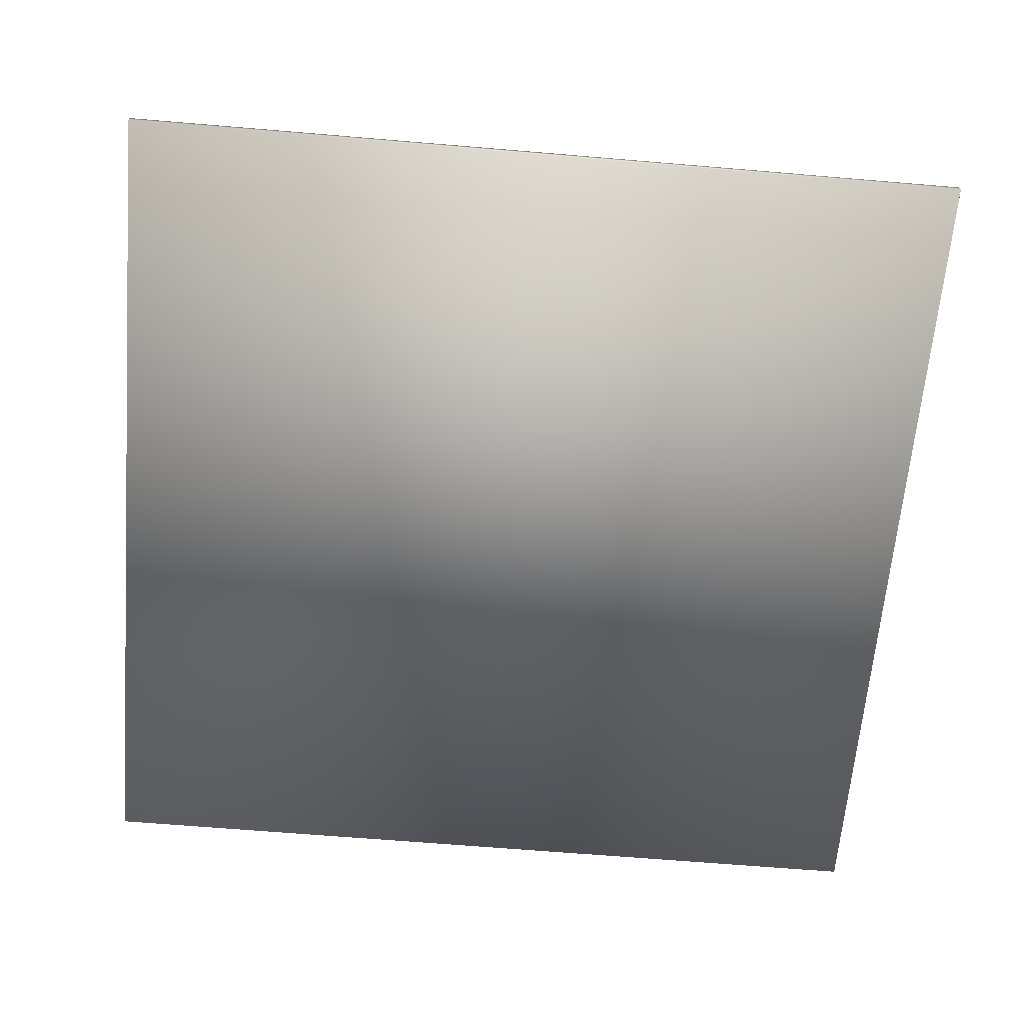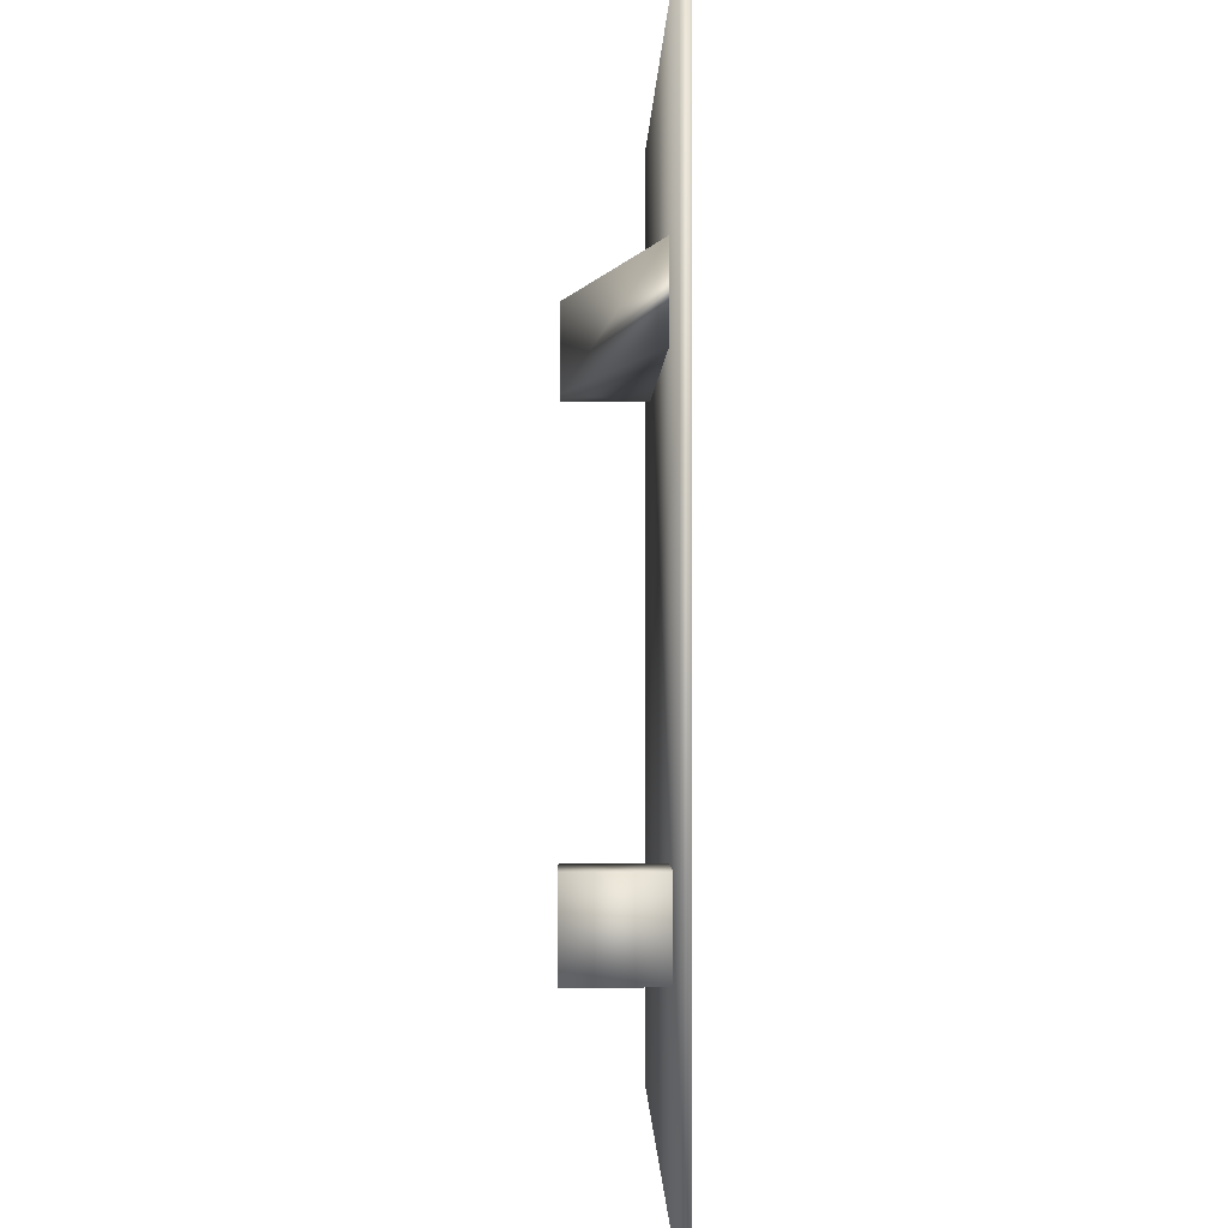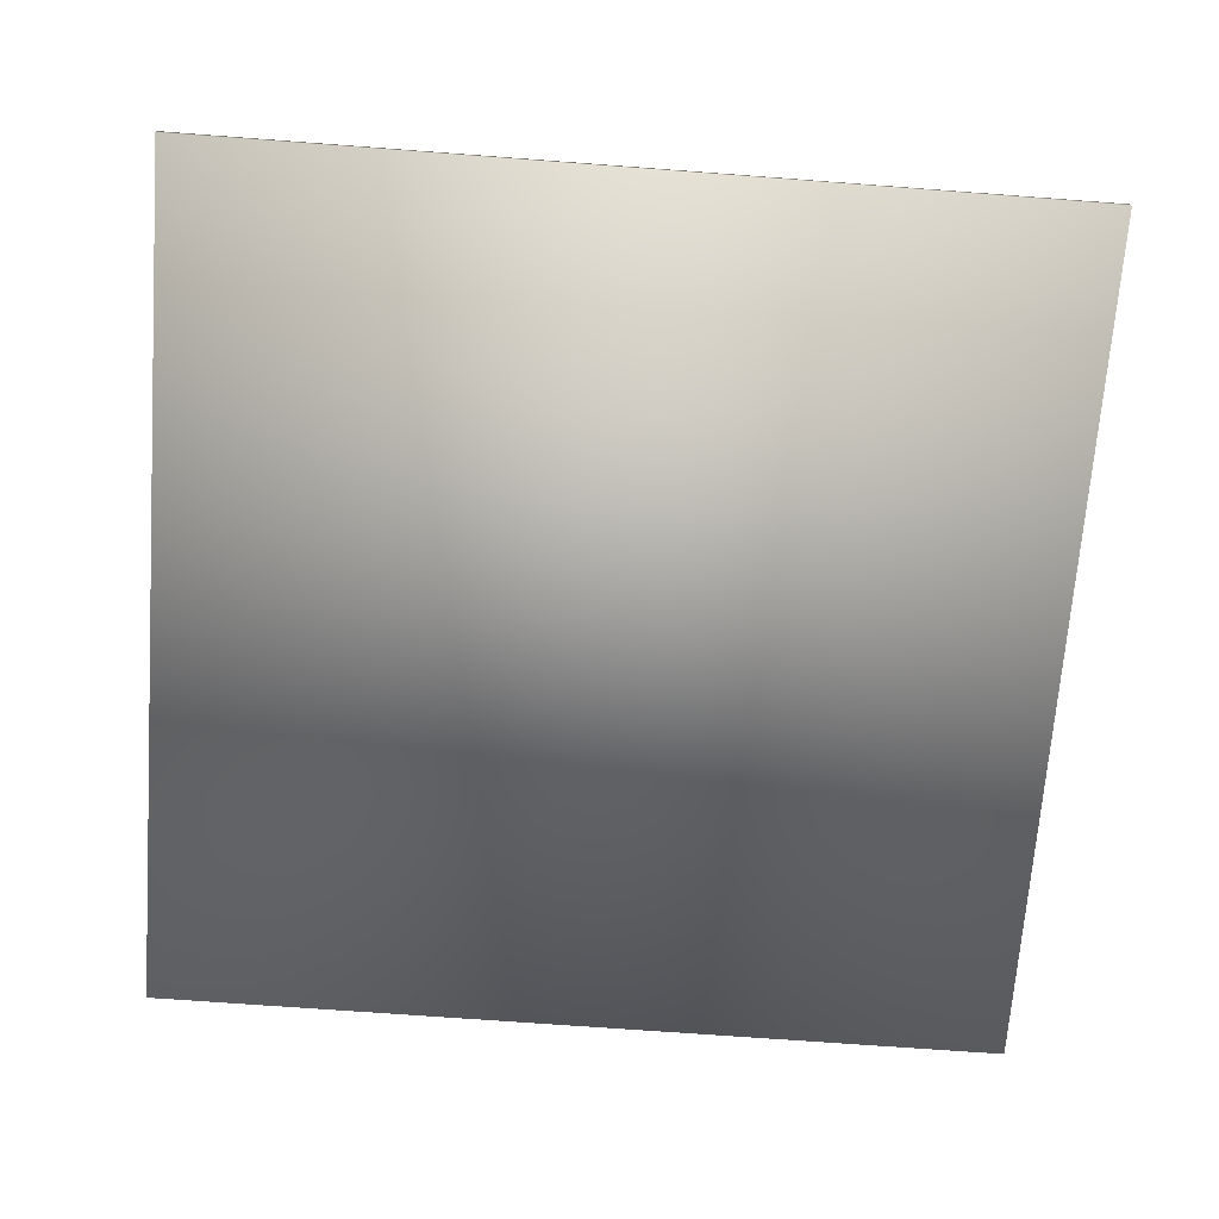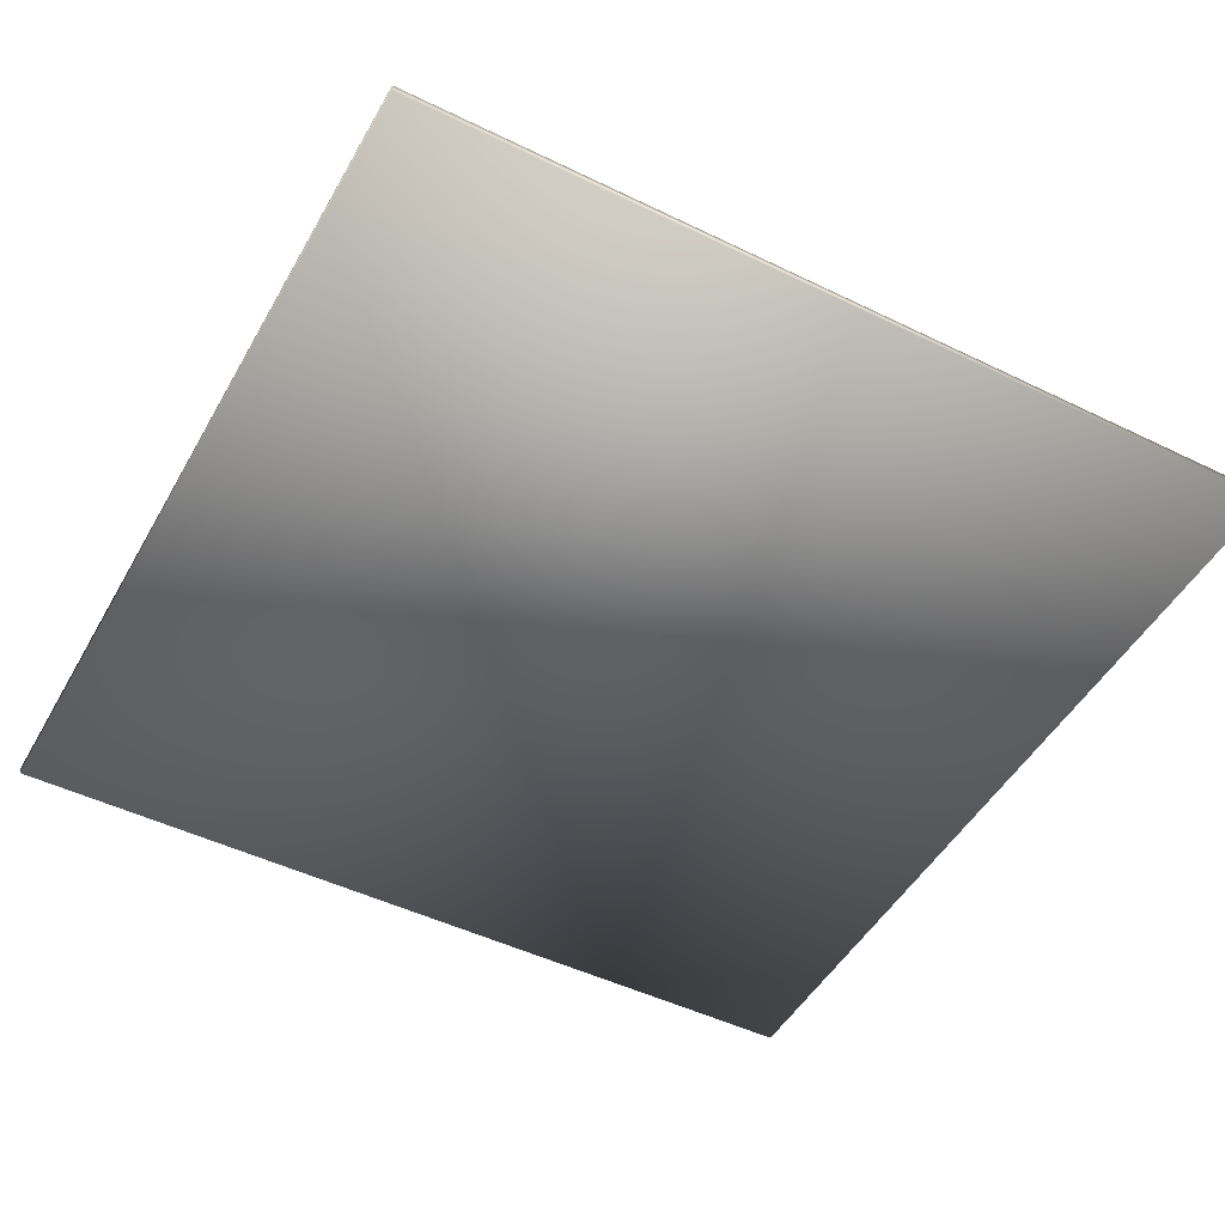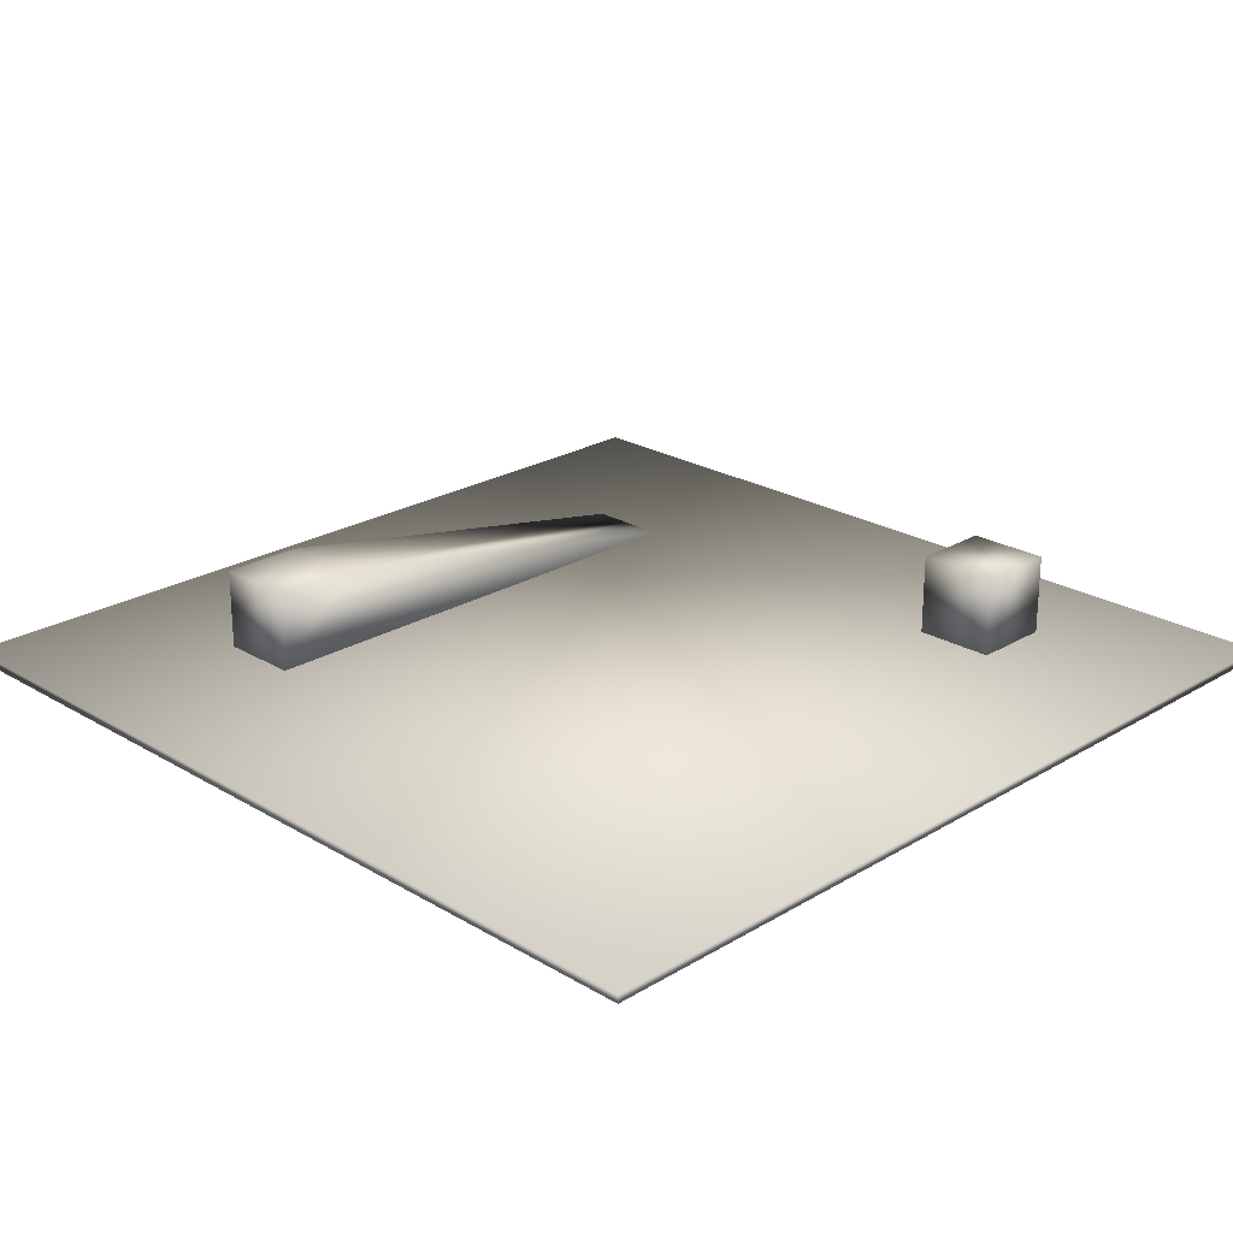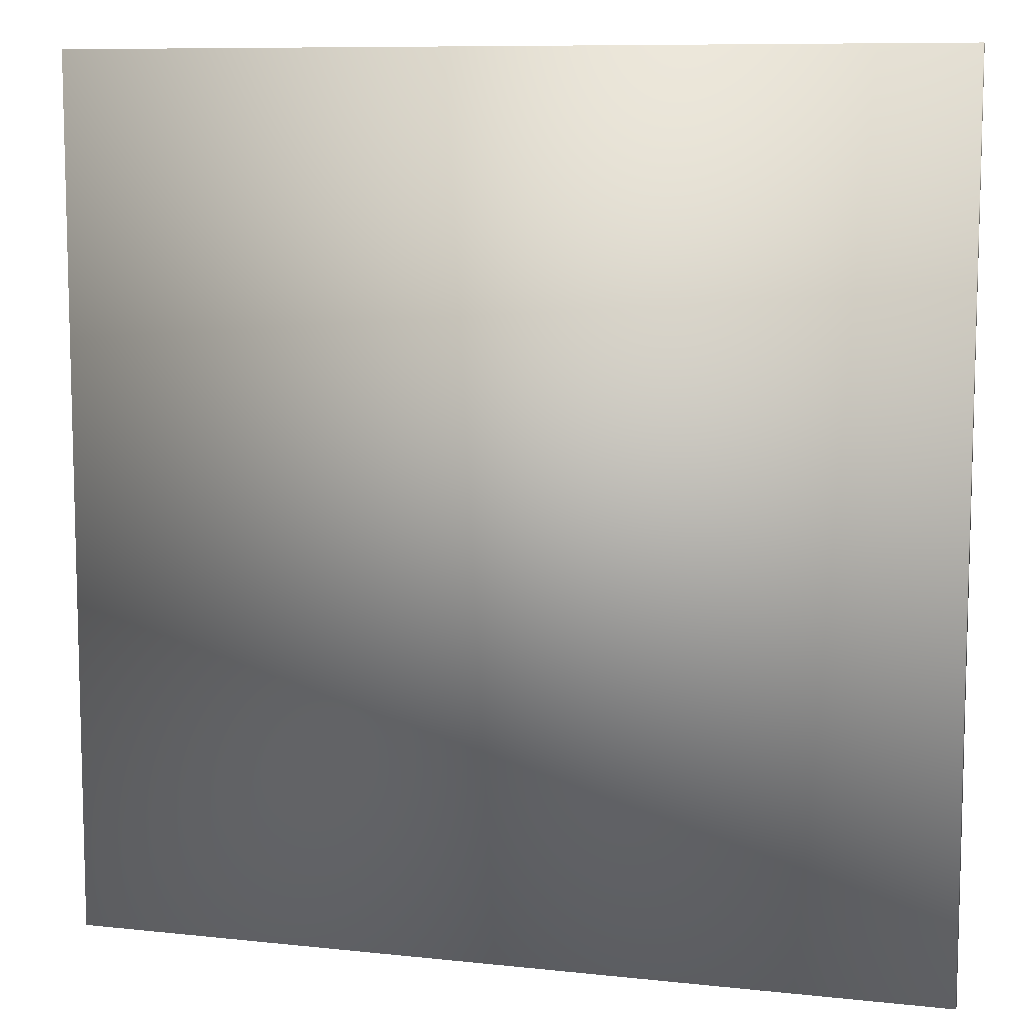
<metadata>
{"format":"obj","ext":"obj","renderer":"f3d","projection":"perspective","resolution":1024,"background":"white","views":[{"elev":-64.2,"azim":-4.9,"up":"+Y"},{"elev":-0.5,"azim":-90.9,"up":"+Z"},{"elev":-69.4,"azim":175.7,"up":"+Y"},{"elev":-48.5,"azim":-28.5,"up":"+Y"},{"elev":23.5,"azim":134.9,"up":"+Y"},{"elev":9.1,"azim":16.1,"up":"+Z"}]}
</metadata>
<code>
o Cube2_copy3
v -6.247 0.1 4.771
v -6.247 0.1 6.771
v 4.422 2.1 4.771
v 4.422 2.1 6.771
v 6.422 0.1 4.771
v 6.422 0.1 6.771
v 6.422 2.1 4.771
v 6.422 2.1 6.771
g Cube2_copy3_default
f 1 5 2
f 2 3 1
f 2 5 6
f 2 8 4
f 3 5 1
f 3 8 7
f 4 3 2
f 4 8 3
f 5 8 6
f 6 8 2
f 7 5 3
f 7 8 5
o Cube2
v -8.112 0.1 -6.551
v -8.112 0.1 -4.551
v -8.112 2.1 -6.551
v -8.112 2.1 -4.551
v -6.112 0.1 -6.551
v -6.112 0.1 -4.551
v -6.112 2.1 -6.551
v -6.112 2.1 -4.551
g Cube2_default
f 9 13 10
f 10 11 9
f 10 13 14
f 10 16 12
f 11 13 9
f 11 16 15
f 12 11 10
f 12 16 11
f 13 16 14
f 14 16 10
f 15 13 11
f 15 16 13
o Cube1
v -11 -0.1 -11
v -11 -0.1 11
v -11 0.1 -11
v -11 0.1 11
v 11 -0.1 -11
v 11 -0.1 11
v 11 0.1 -11
v 11 0.1 11
g Cube1_default
f 17 21 18
f 18 19 17
f 18 21 22
f 18 24 20
f 19 21 17
f 19 24 23
f 20 19 18
f 20 24 19
f 21 24 22
f 22 24 18
f 23 21 19
f 23 24 21

</code>
